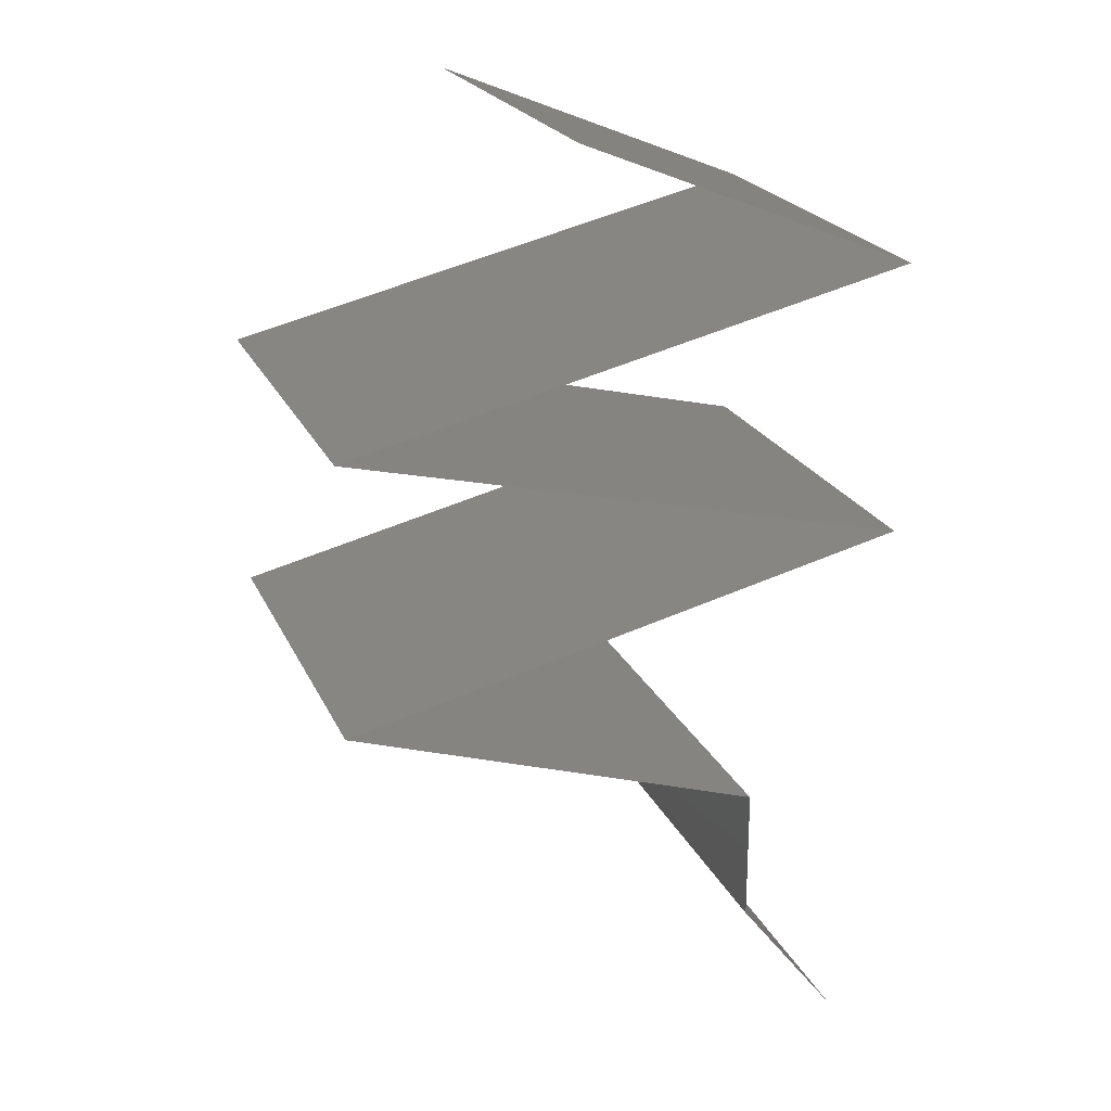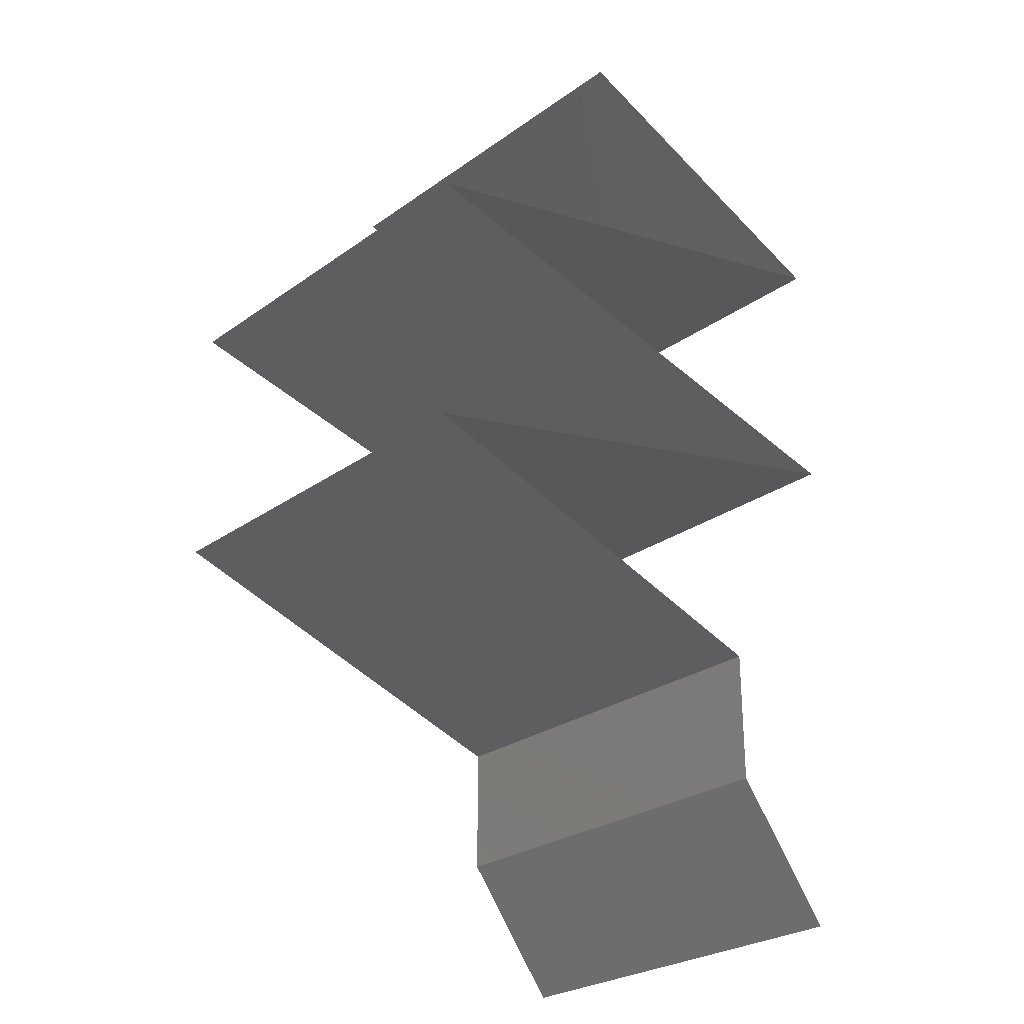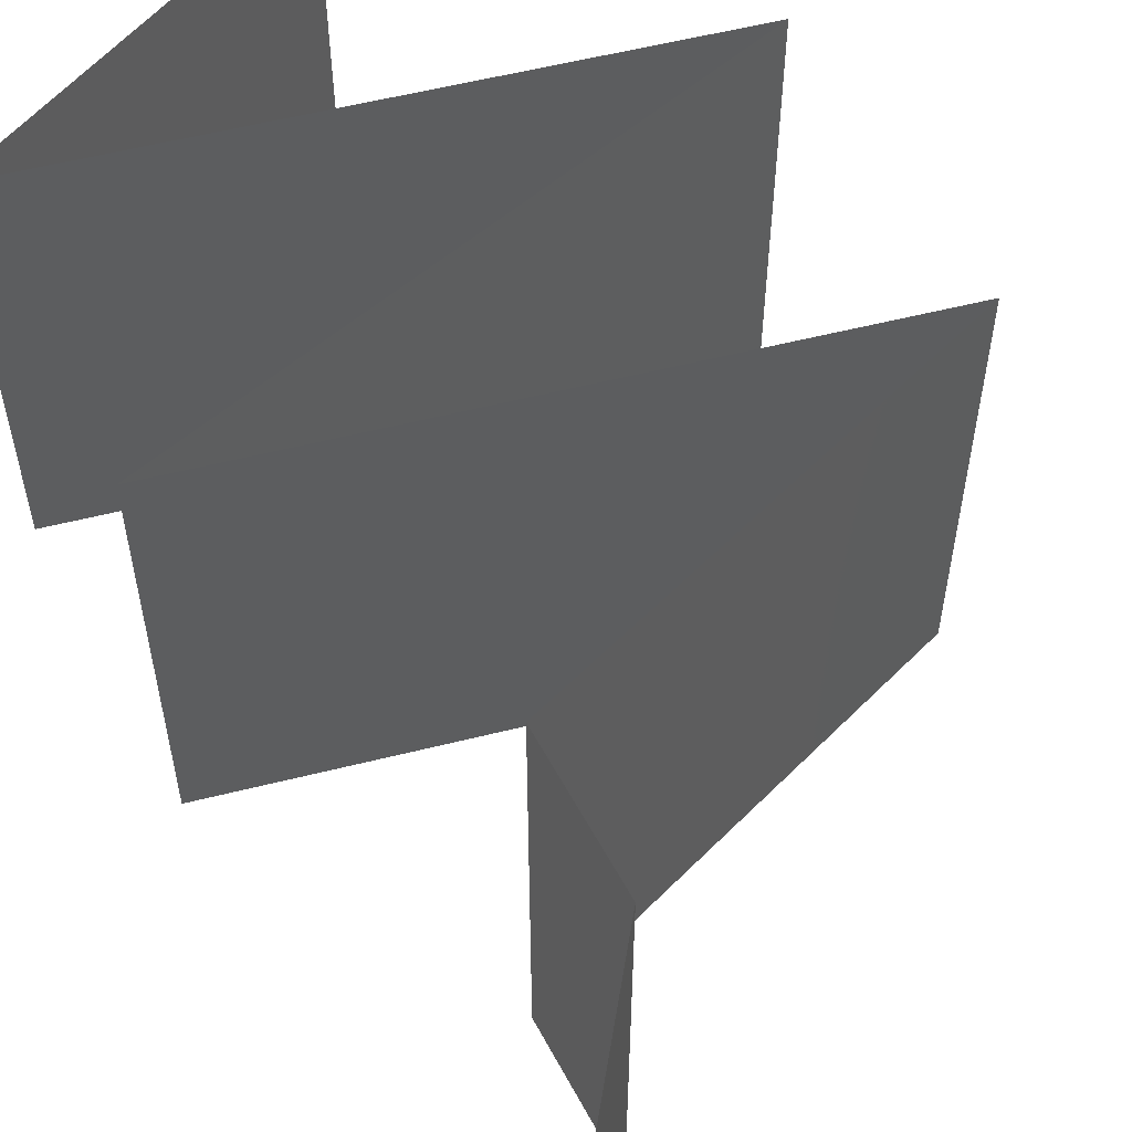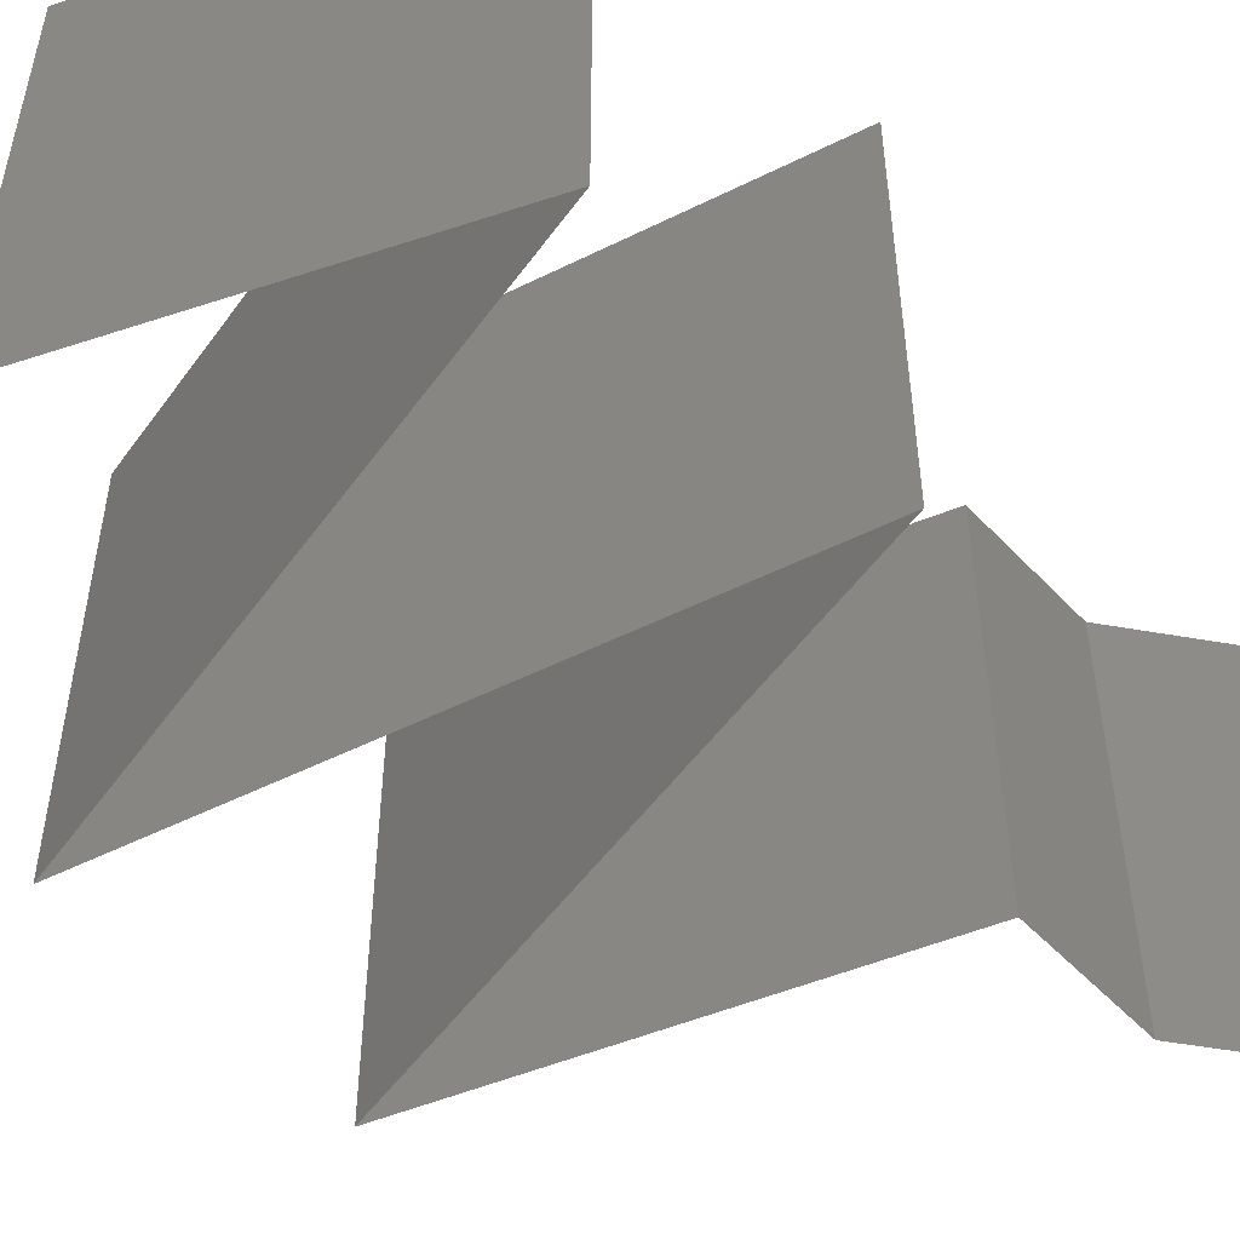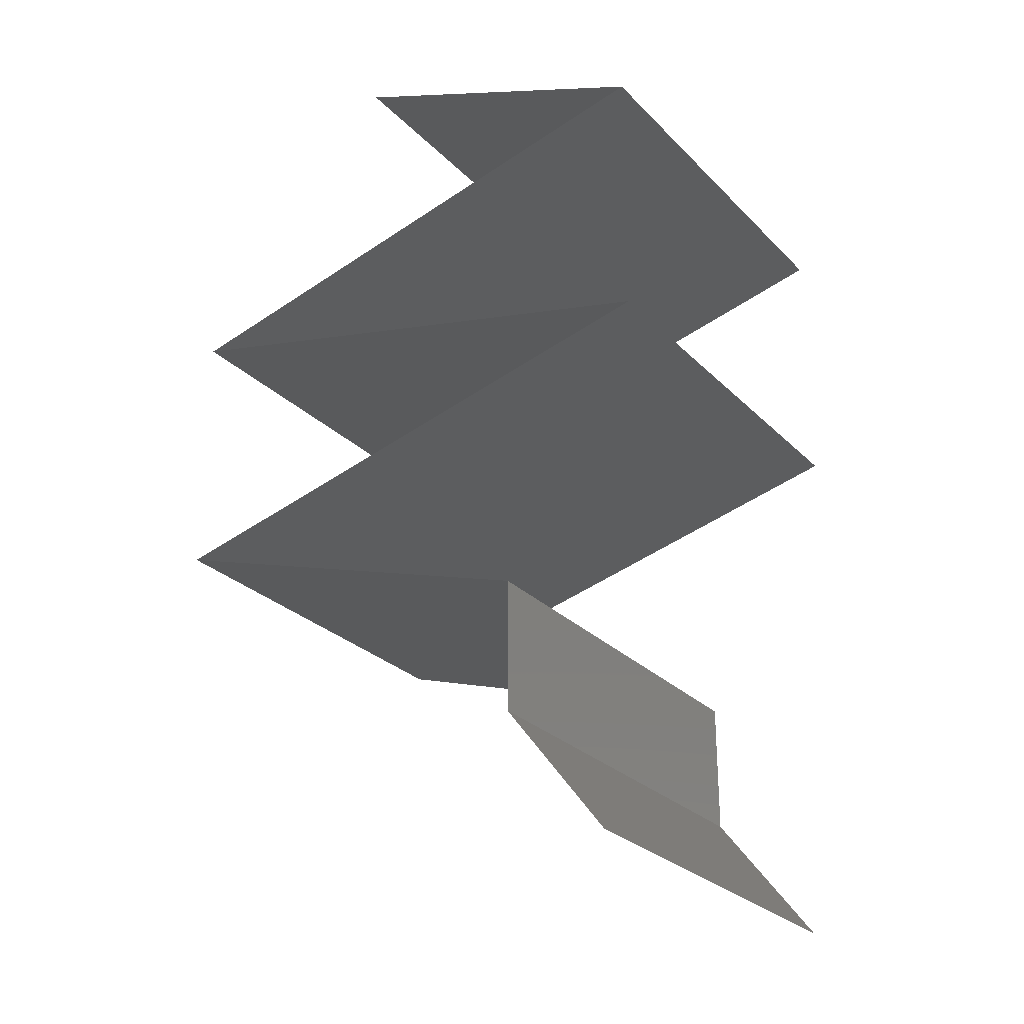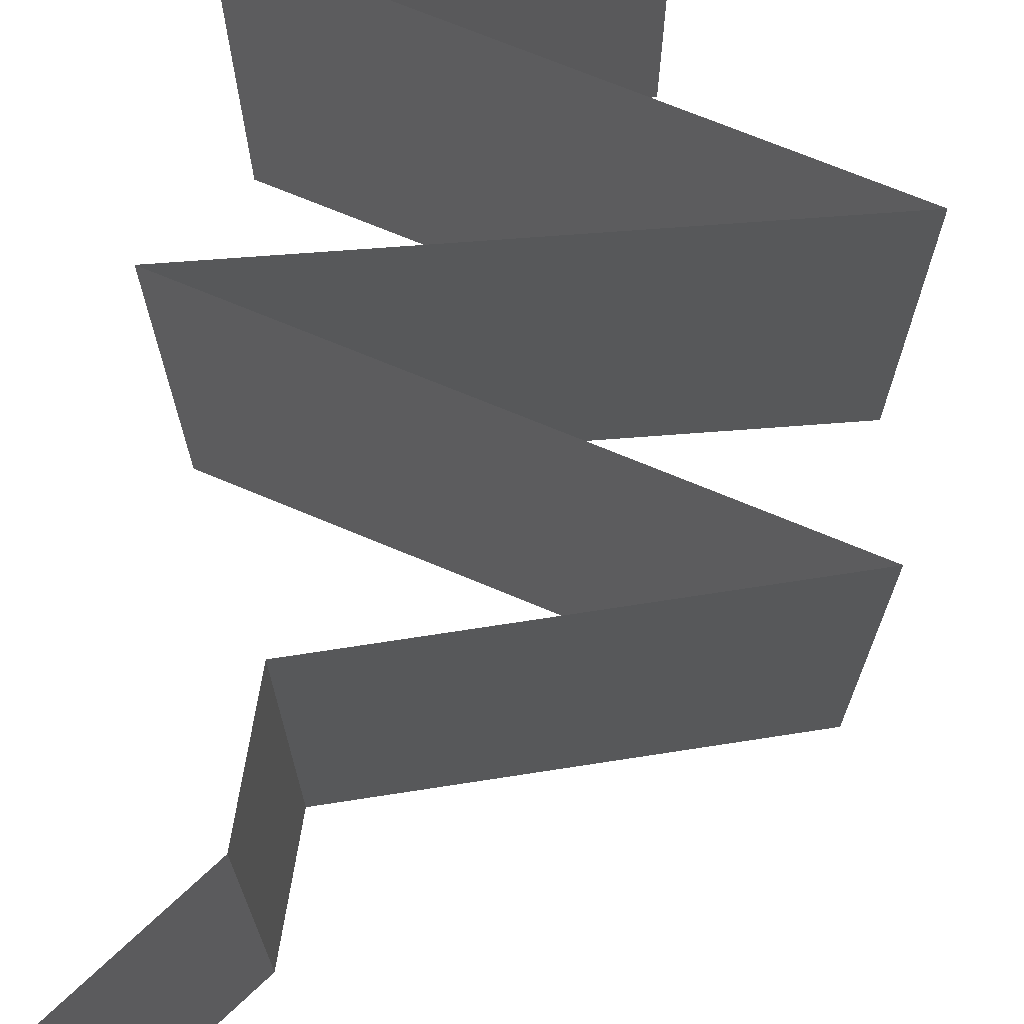
<metadata>
{"format":"stl","ext":"stl","renderer":"f3d","projection":"perspective","resolution":1024,"background":"white","views":[{"elev":22.1,"azim":160.5,"up":"+Y"},{"elev":-27.0,"azim":137.6,"up":"+Y"},{"elev":57.5,"azim":-28.1,"up":"+Z"},{"elev":-52.3,"azim":-138.3,"up":"+Z"},{"elev":-27.2,"azim":-146.0,"up":"+Y"},{"elev":70.6,"azim":9.2,"up":"+Z"}]}
</metadata>
<code>
# stl→obj: 70 verts, 104 faces
v 0.016 0.0455 0.02
v 0.024 0.04875 0.02
v 0.02274 0.04824 0.01237
v 0.016 0.0455 0.01
v 0.032 0.052 0.01
v 0.032 0.052 0
v 0.02653 0.04978 0.006373
v 0.032 0.052 0.02
v 0.02786 0.05032 0.015
v 0.016 0.0455 0
v 0.02111 0.04758 0.005711
v 0.024 0.04875 0
v 0.034 0.04117 0.02
v 0.025 0.04333 0.02
v 0.0295 0.04225 0.01198
v 0.02245 0.04395 0.01314
v 0.043 0.039 0.01
v 0.043 0.039 0.02
v 0.03655 0.04055 0.01314
v 0.0295 0.04225 0.00486
v 0.03679 0.0405 0.006343
v 0.02221 0.044 0.006343
v 0.043 0.039 0
v 0.025 0.04333 0
v 0.034 0.04117 0
v 0.034 0.03683 0
v 0.025 0.03467 0
v 0.0295 0.03575 0.008017
v 0.016 0.0325 0
v 0.016 0.0325 0.01
v 0.02245 0.03405 0.006858
v 0.03655 0.03745 0.006858
v 0.0295 0.03575 0.01514
v 0.03679 0.0375 0.01366
v 0.02221 0.034 0.01366
v 0.016 0.0325 0.02
v 0.025 0.03467 0.02
v 0.034 0.03683 0.02
v 0.034 0.02817 0.02
v 0.025 0.03033 0.02
v 0.0295 0.02925 0.01198
v 0.02245 0.03095 0.01314
v 0.043 0.026 0.01
v 0.043 0.026 0.02
v 0.03655 0.02755 0.01314
v 0.0295 0.02925 0.00486
v 0.03679 0.0275 0.006343
v 0.02221 0.031 0.006343
v 0.043 0.026 0
v 0.025 0.03033 0
v 0.034 0.02817 0
v 0.03538 0.02352 0.007896
v 0.033 0.02275 0
v 0.023 0.0195 0.02
v 0.033 0.02275 0.02
v 0.02994 0.02176 0.01264
v 0.023 0.0195 0.01
v 0.023 0.0195 0
v 0.02881 0.02139 0.006003
v 0.038 0.02437 0.015
v 0.023 0.013 0.01
v 0.023 0.01625 0.005
v 0.023 0.01625 0.015
v 0.023 0.013 0
v 0.023 0.013 0.02
v 0.0205 0.00975 0.015
v 0.018 0.0065 0
v 0.018 0.0065 0.01
v 0.0205 0.00975 0.005
v 0.018 0.0065 0.02
f 1 2 3
f 4 1 3
f 5 6 7
f 8 5 9
f 10 4 11
f 6 12 7
f 7 3 9
f 2 8 9
f 5 7 9
f 12 10 11
f 11 3 7
f 11 4 3
f 3 2 9
f 12 11 7
f 13 14 15
f 1 4 16
f 17 18 19
f 18 13 19
f 14 1 16
f 15 20 21
f 20 15 22
f 23 17 21
f 4 10 22
f 19 15 21
f 15 16 22
f 10 24 22
f 25 23 21
f 15 14 16
f 13 15 19
f 24 25 20
f 20 25 21
f 24 20 22
f 17 19 21
f 16 4 22
f 26 27 28
f 29 30 31
f 17 23 32
f 23 26 32
f 27 29 31
f 28 33 34
f 33 28 35
f 18 17 34
f 30 36 35
f 32 28 34
f 28 31 35
f 36 37 35
f 38 18 34
f 28 27 31
f 26 28 32
f 37 38 33
f 37 33 35
f 33 38 34
f 17 32 34
f 31 30 35
f 39 40 41
f 36 30 42
f 43 44 45
f 40 36 42
f 44 39 45
f 41 46 47
f 46 41 48
f 49 43 47
f 30 29 48
f 45 41 47
f 41 42 48
f 29 50 48
f 51 49 47
f 41 40 42
f 39 41 45
f 50 51 46
f 46 51 47
f 50 46 48
f 43 45 47
f 42 30 48
f 43 49 52
f 49 53 52
f 54 55 56
f 57 54 56
f 53 58 59
f 55 44 60
f 44 43 60
f 58 57 59
f 56 55 60
f 52 56 60
f 53 59 52
f 43 52 60
f 52 59 56
f 59 57 56
f 61 57 62
f 57 61 63
f 58 64 62
f 65 54 63
f 57 58 62
f 54 57 63
f 64 61 62
f 61 65 63
f 65 61 66
f 67 68 69
f 61 64 69
f 68 70 66
f 70 65 66
f 68 61 69
f 61 68 66
f 64 67 69

</code>
